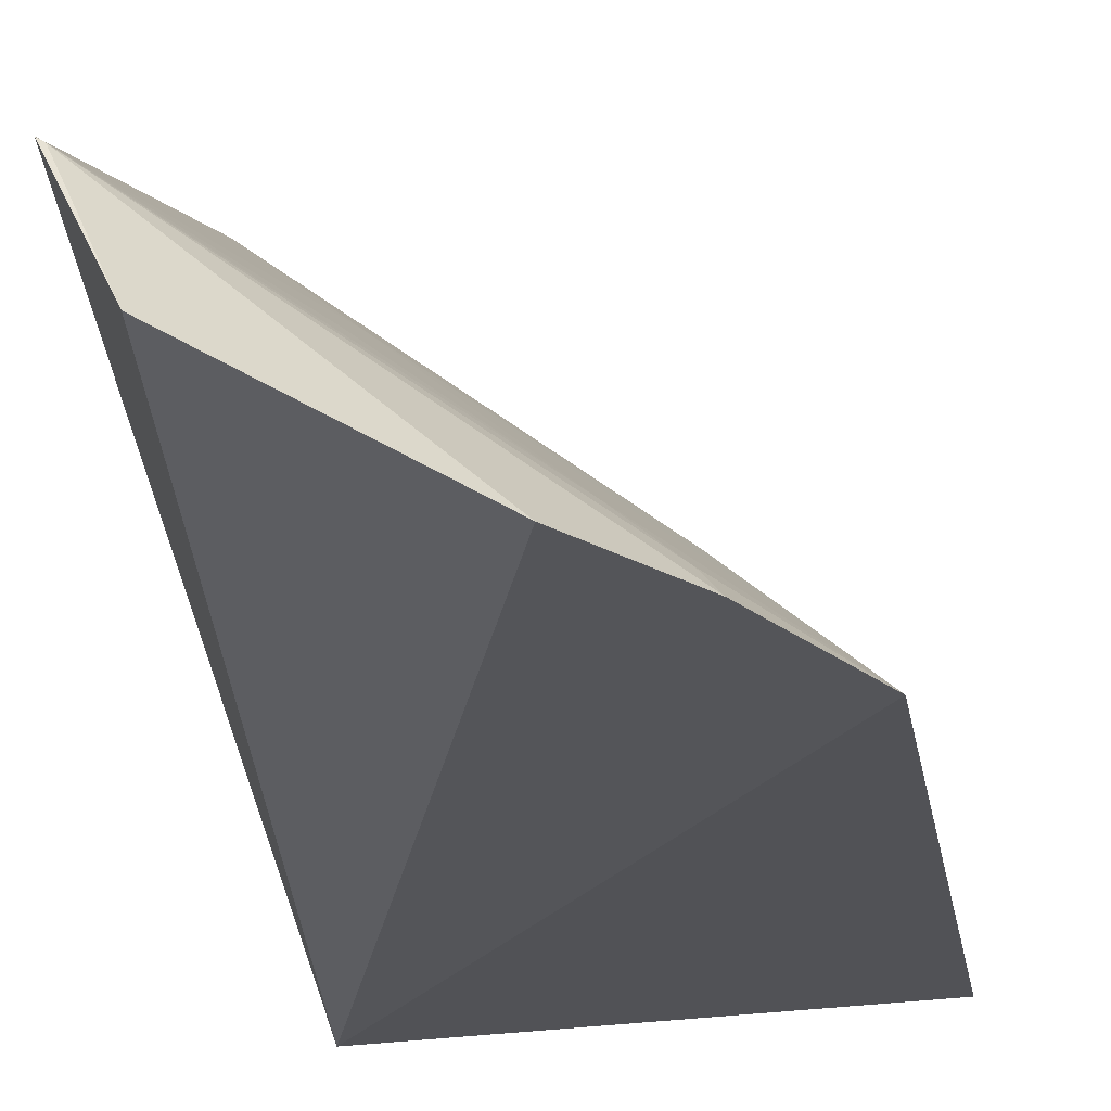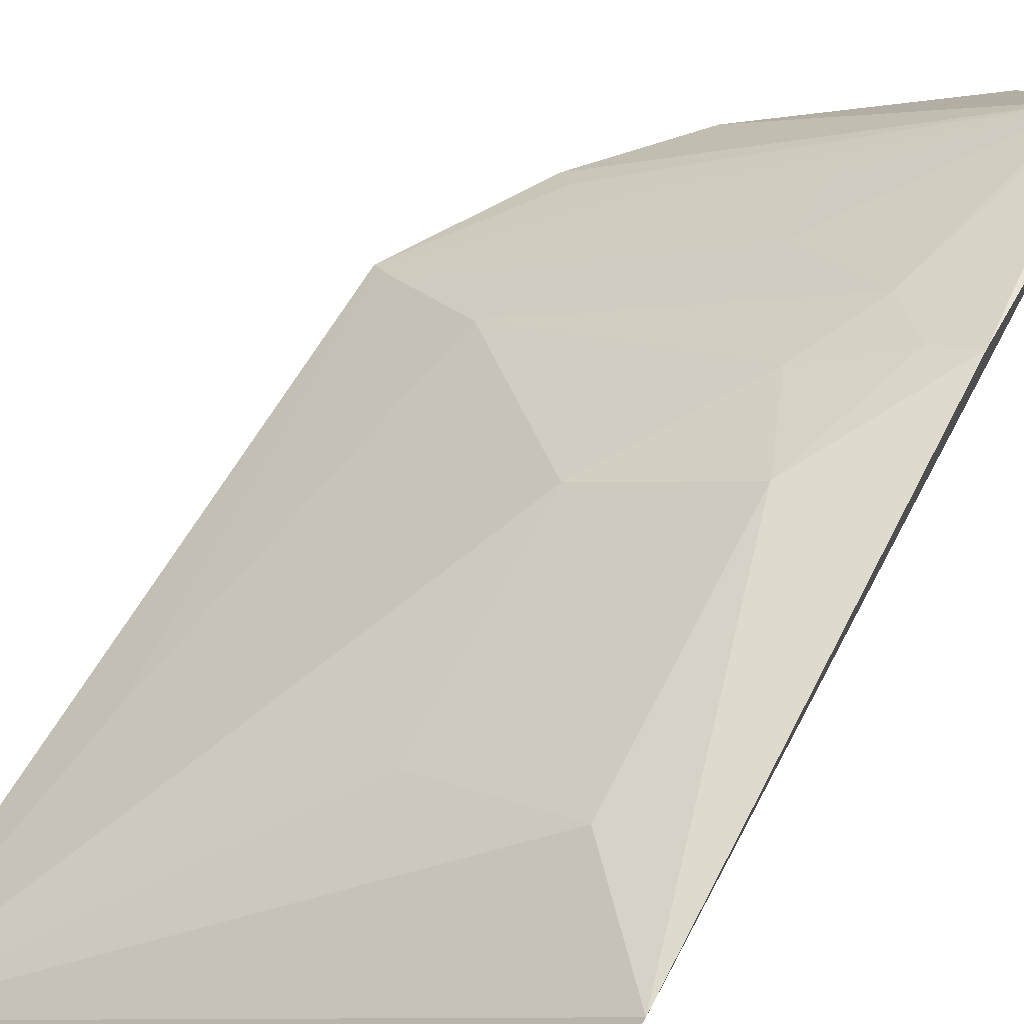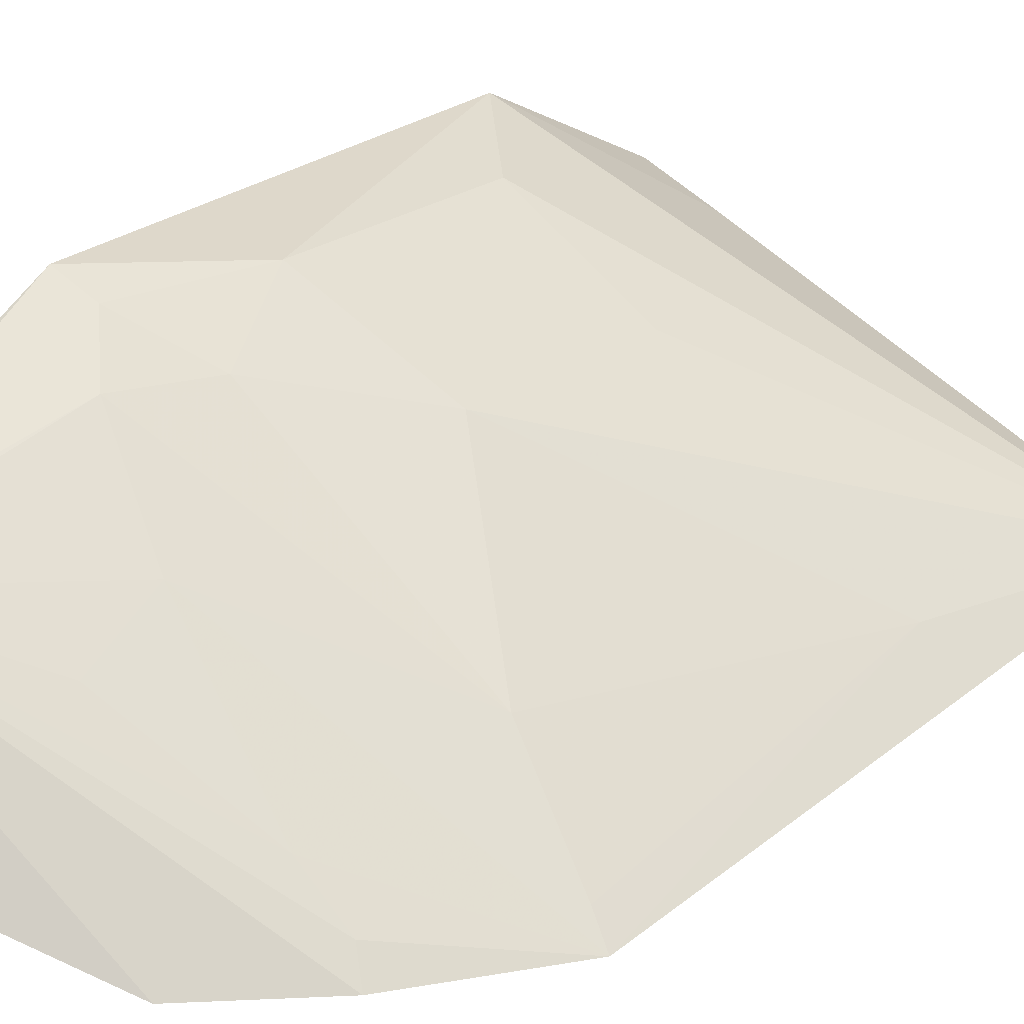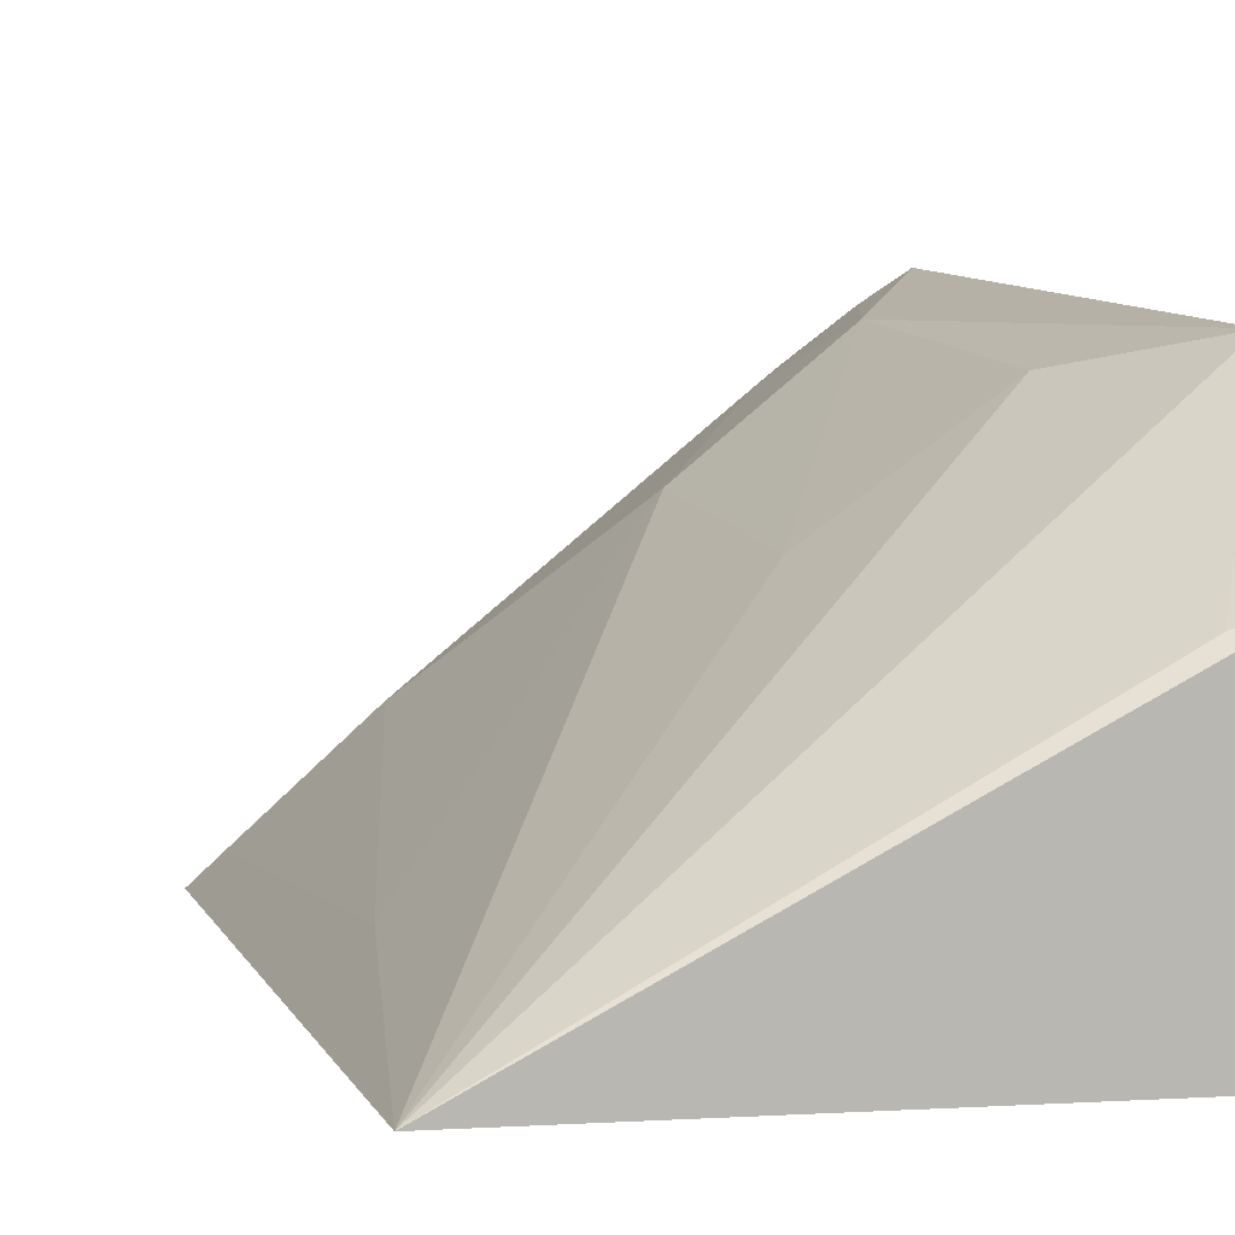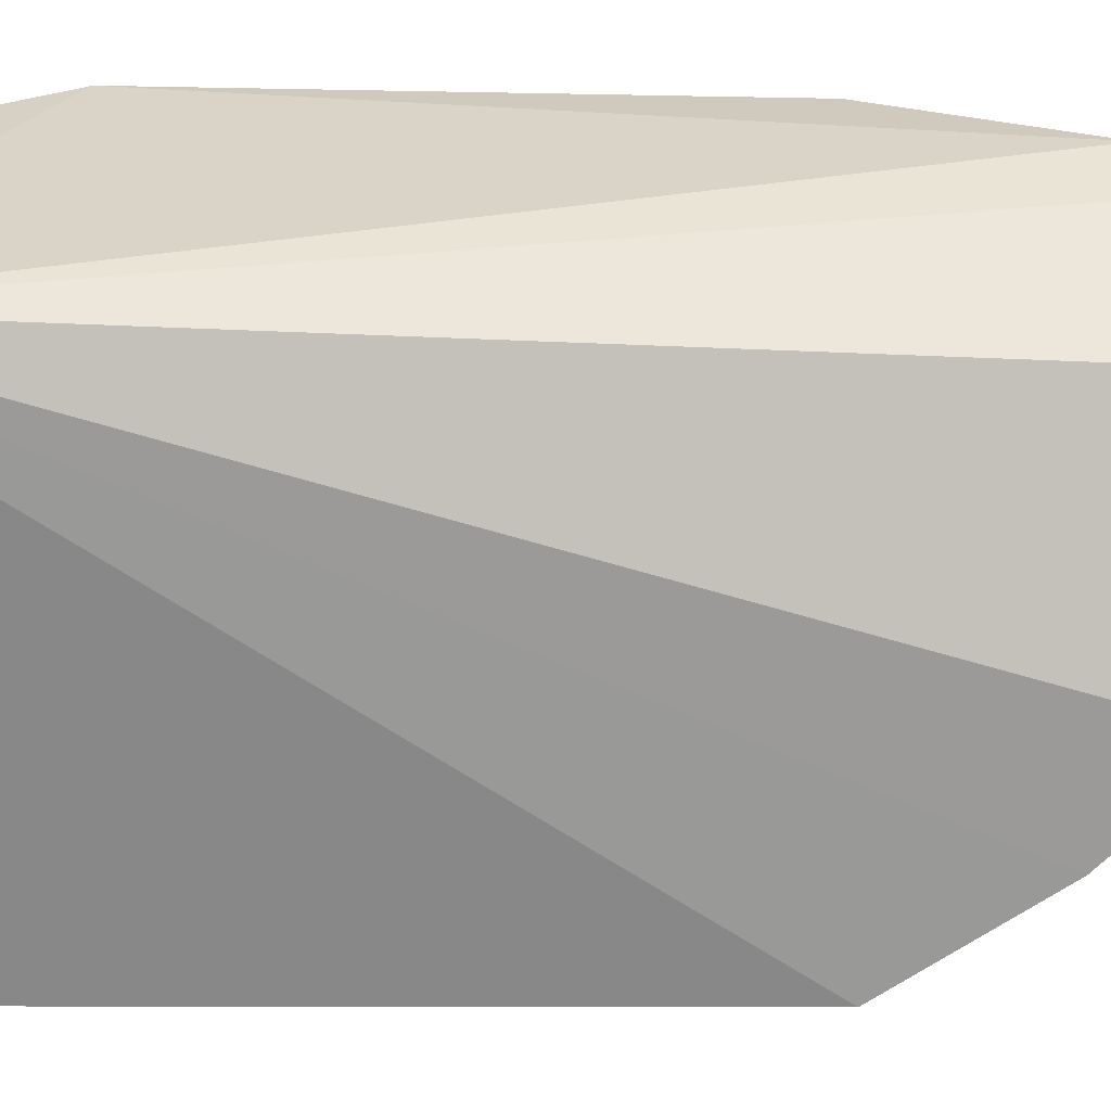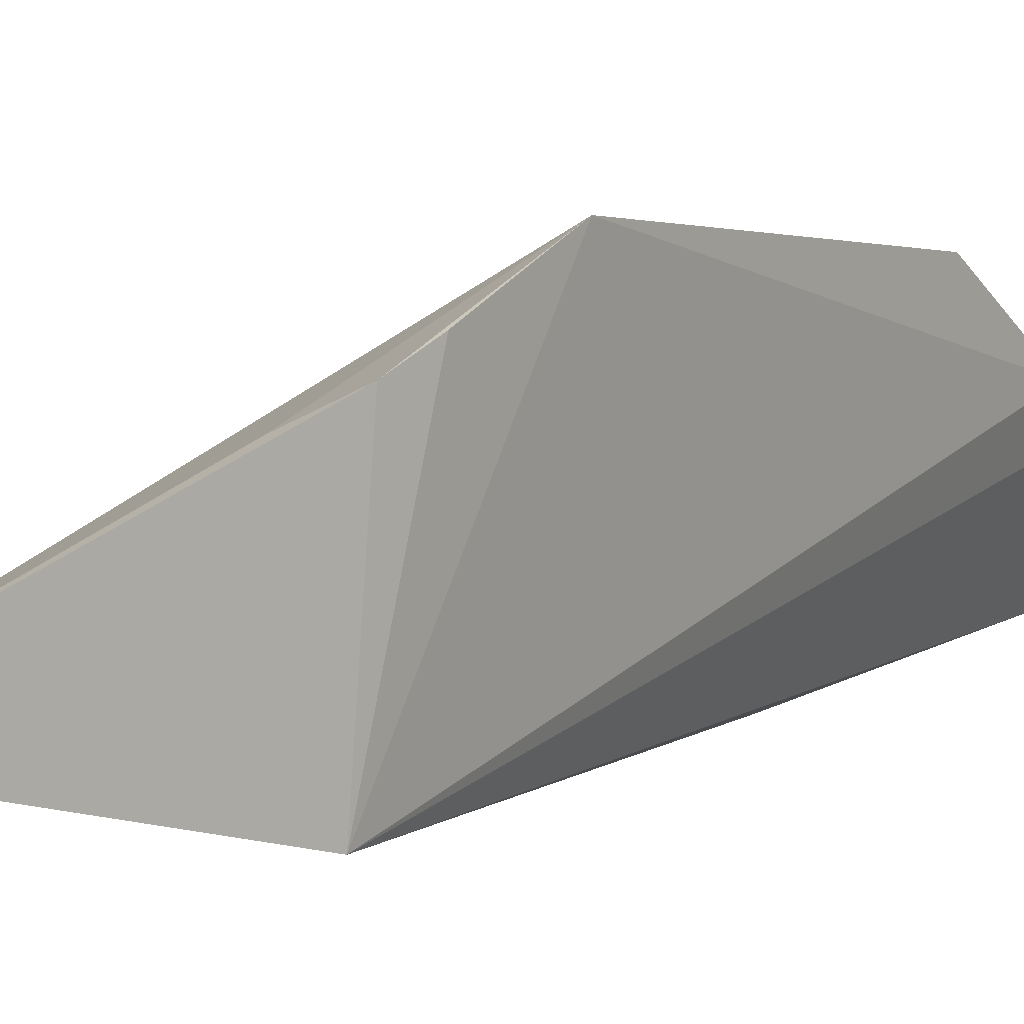
<metadata>
{"format":"obj","ext":"obj","renderer":"f3d","projection":"perspective","resolution":1024,"background":"white","views":[{"elev":-25.5,"azim":6.6,"up":"+Z"},{"elev":70.6,"azim":-152.0,"up":"+Z"},{"elev":22.9,"azim":37.2,"up":"+Z"},{"elev":9.7,"azim":163.5,"up":"+Z"},{"elev":-65.9,"azim":-90.2,"up":"+Z"},{"elev":2.6,"azim":-146.9,"up":"+Z"}]}
</metadata>
<code>
v 0.02728 -0.1777 0.1416
v 0.1509 -0.07444 0.1112
v -0.0004261 -0.07426 0.2301
v 0.004135 0.1443 0.2024
v 0.007576 0.1487 0.121
v 0.1616 0.1498 0.1281
v 0.007559 -0.16 0.1861
v 0.09192 -0.1481 0.114
v -0.002011 0.08444 0.2326
v 0.06968 -0.01769 0.1954
v 0.02448 -0.08598 0.2093
v 0.005305 -0.1595 0.1879
v 0.1214 -0.1182 0.1123
v -0.0004403 -0.1324 0.2009
v 0.00114 0.127 0.2111
v 0.02988 0.1418 0.1928
v 0.1137 -0.05887 0.1497
v 0.0269 -0.02884 0.2246
v 0.1156 -0.1133 0.1208
v 0.1435 0.05977 0.1355
v 0.05396 -0.09985 0.179
v 0.03779 -0.05956 0.2089
v 0.07074 0.05473 0.1936
v 0.1434 -0.0708 0.1192
v 0.09904 -0.1132 0.1349
v 0.01192 -0.07227 0.2232
v 0.02607 0.05324 0.2233
v 0.05402 -0.126 0.1656
f 6 5 4
f 6 2 5
f 8 1 5
f 8 7 1
f 12 5 1
f 12 1 7
f 12 11 3
f 12 7 11
f 13 8 5
f 13 5 2
f 13 7 8
f 14 9 5
f 14 3 9
f 14 12 3
f 14 5 12
f 15 9 4
f 15 4 5
f 15 5 9
f 16 9 6
f 16 6 4
f 16 4 9
f 18 9 3
f 19 13 2
f 19 7 13
f 20 2 6
f 20 6 10
f 20 10 17
f 21 17 11
f 21 11 7
f 22 11 17
f 22 17 10
f 22 10 18
f 23 18 10
f 23 10 6
f 24 20 17
f 24 2 20
f 24 21 2
f 24 17 21
f 25 7 19
f 25 19 2
f 25 2 21
f 26 22 18
f 26 18 3
f 26 3 11
f 26 11 22
f 27 23 6
f 27 6 9
f 27 9 18
f 27 18 23
f 28 25 21
f 28 21 7
f 28 7 25

</code>
